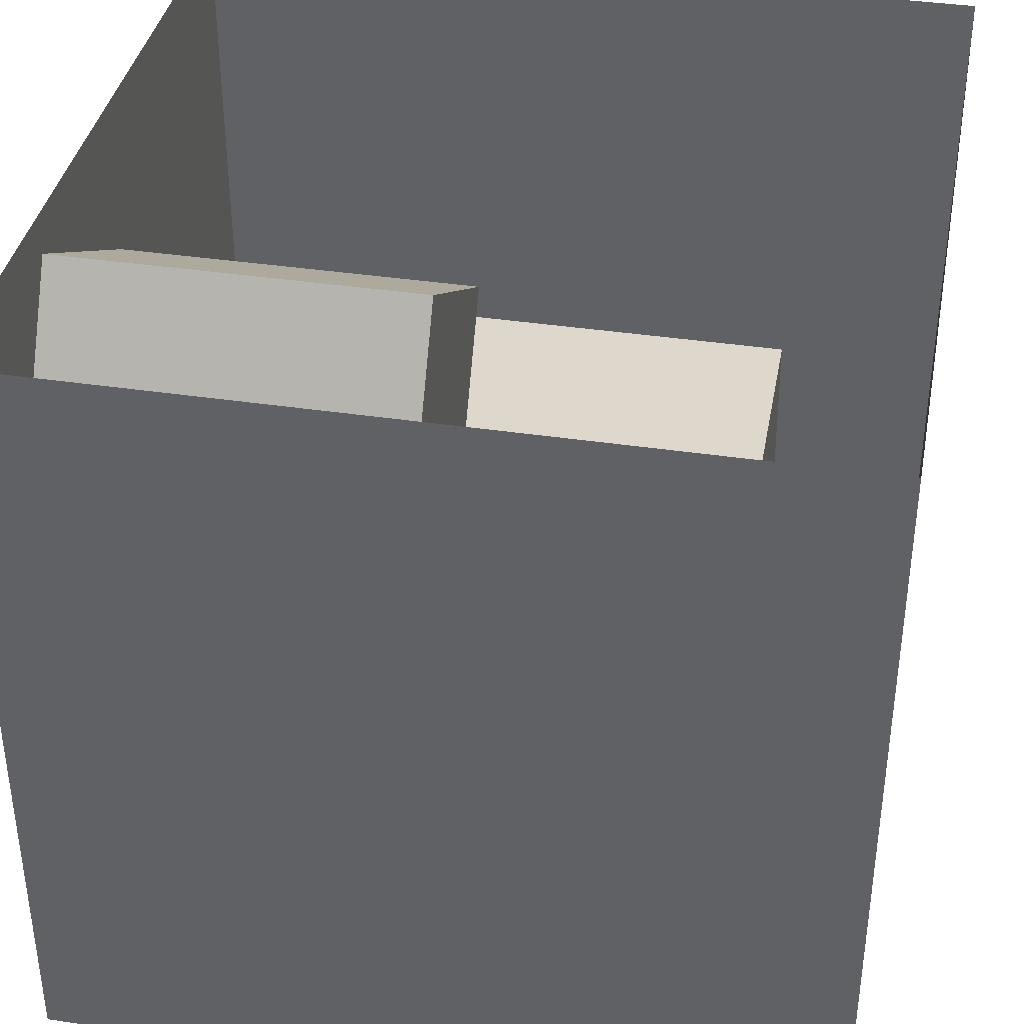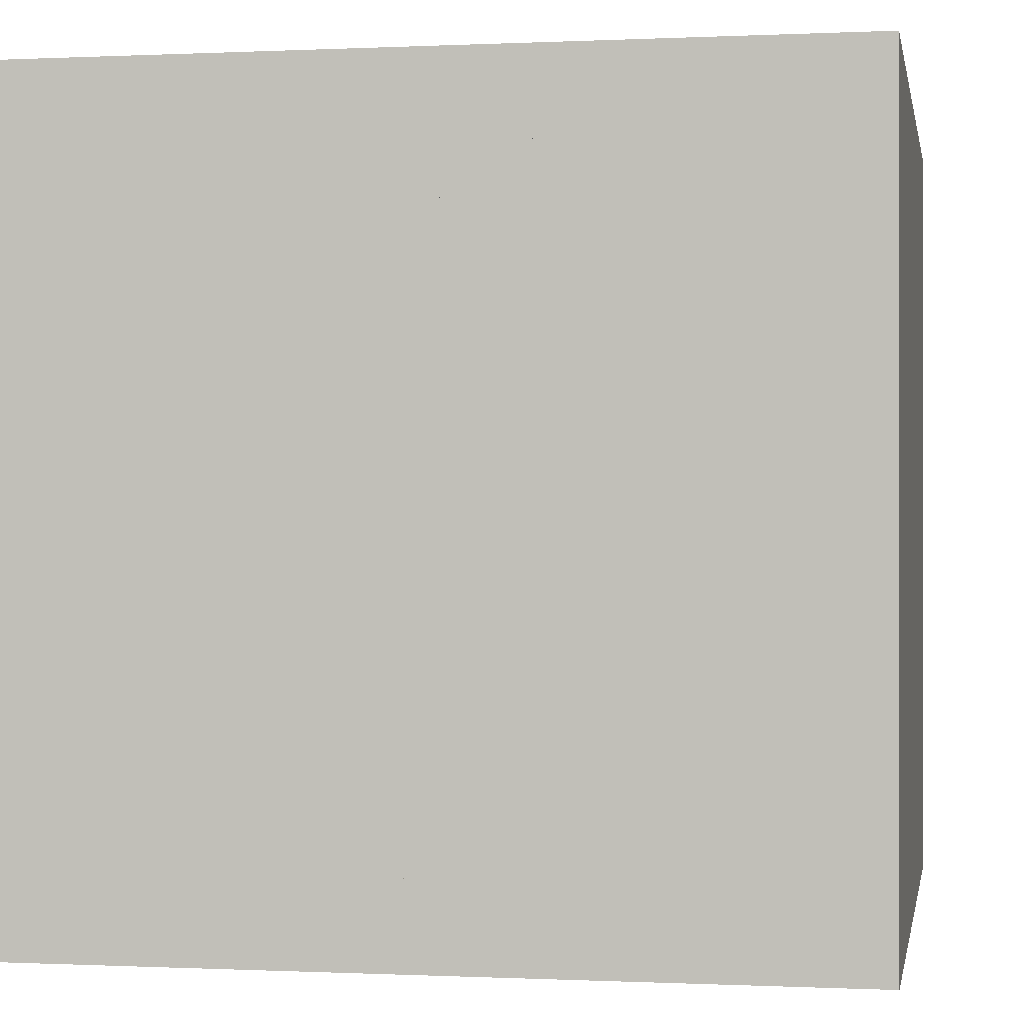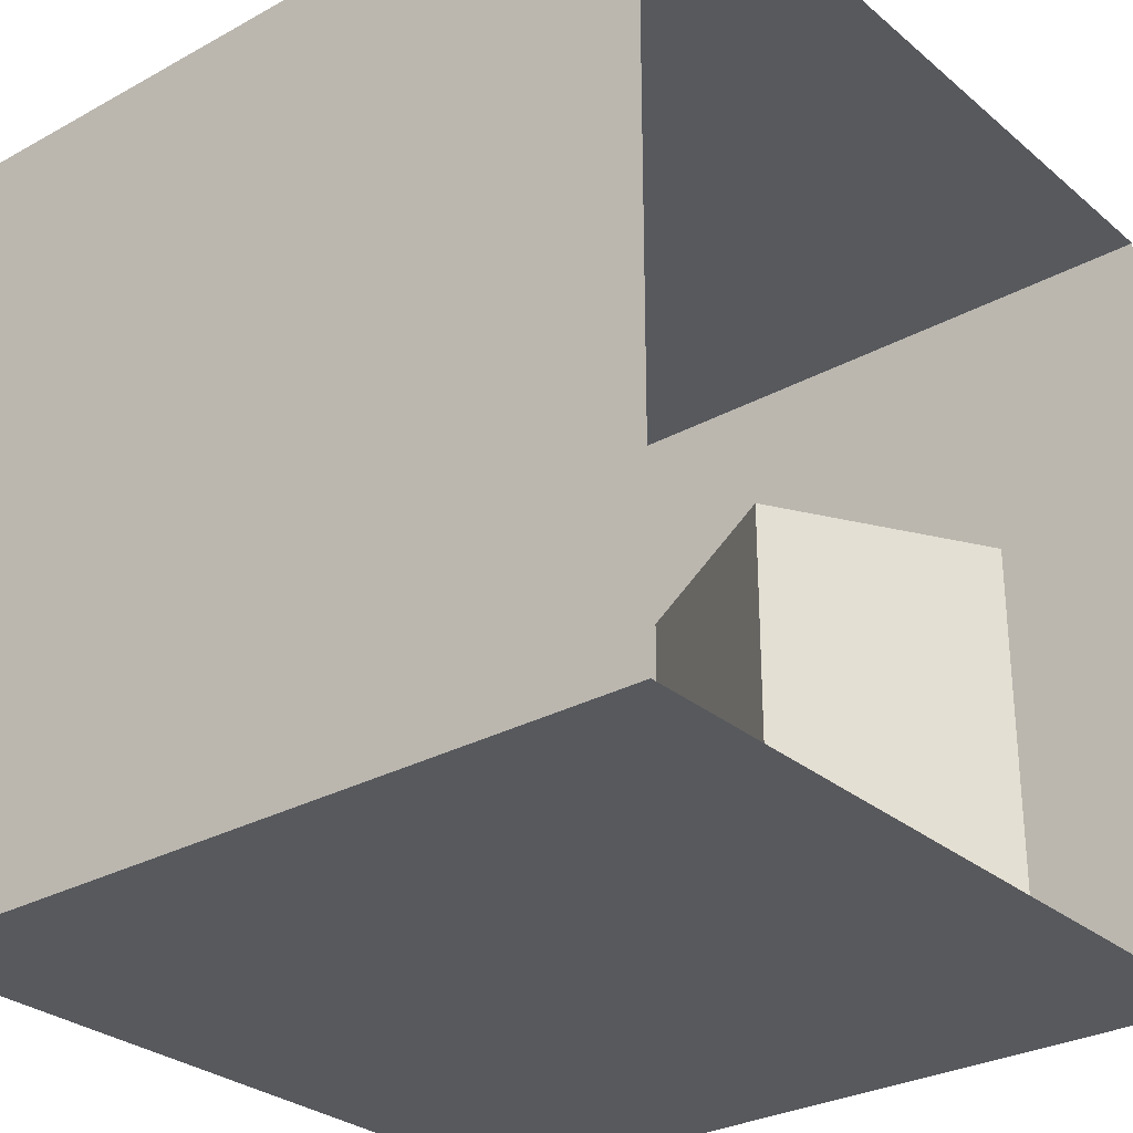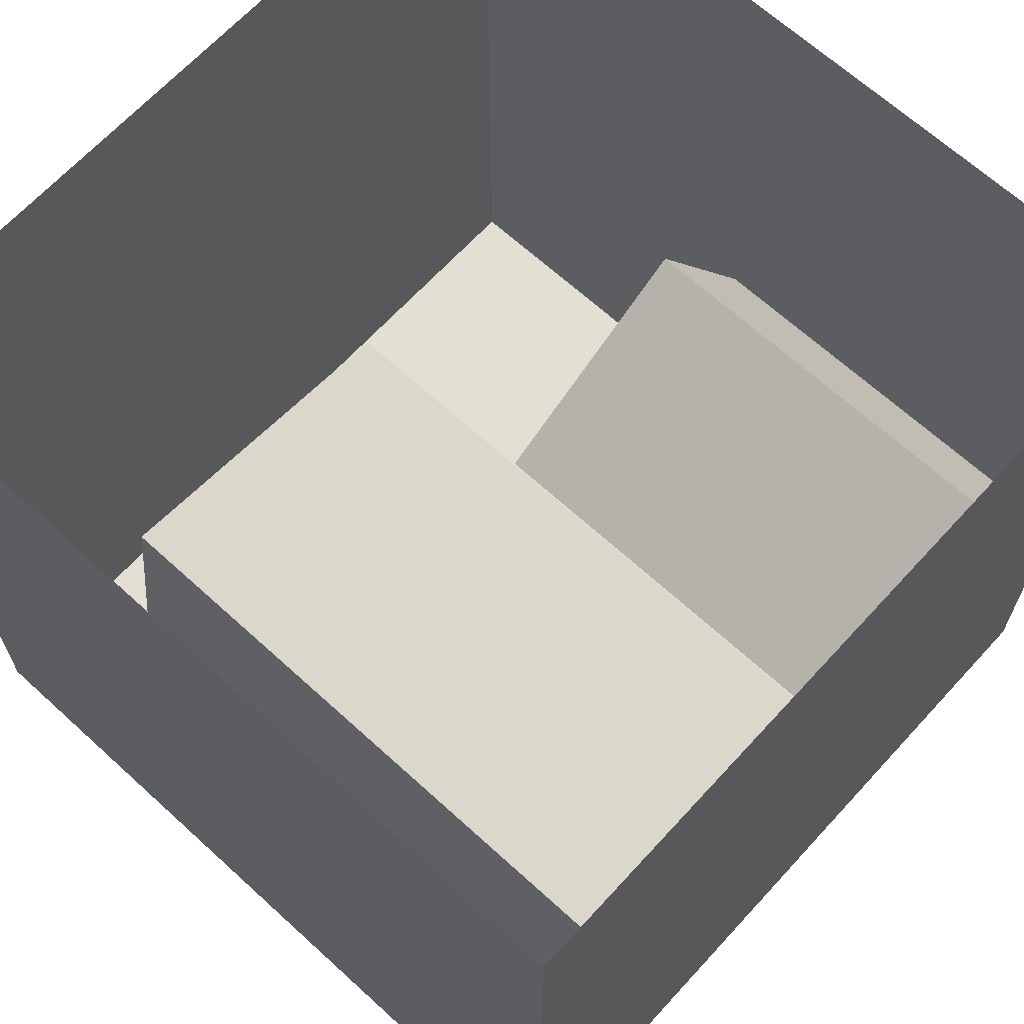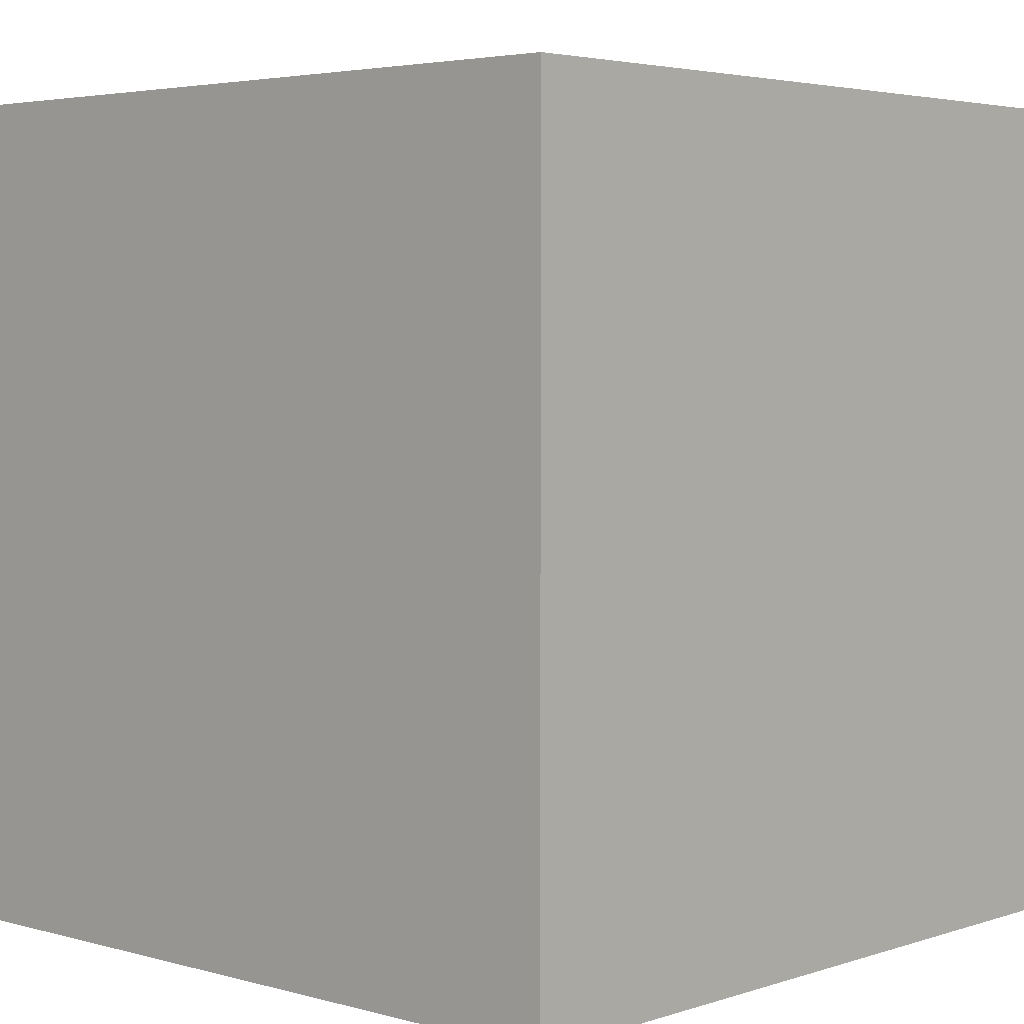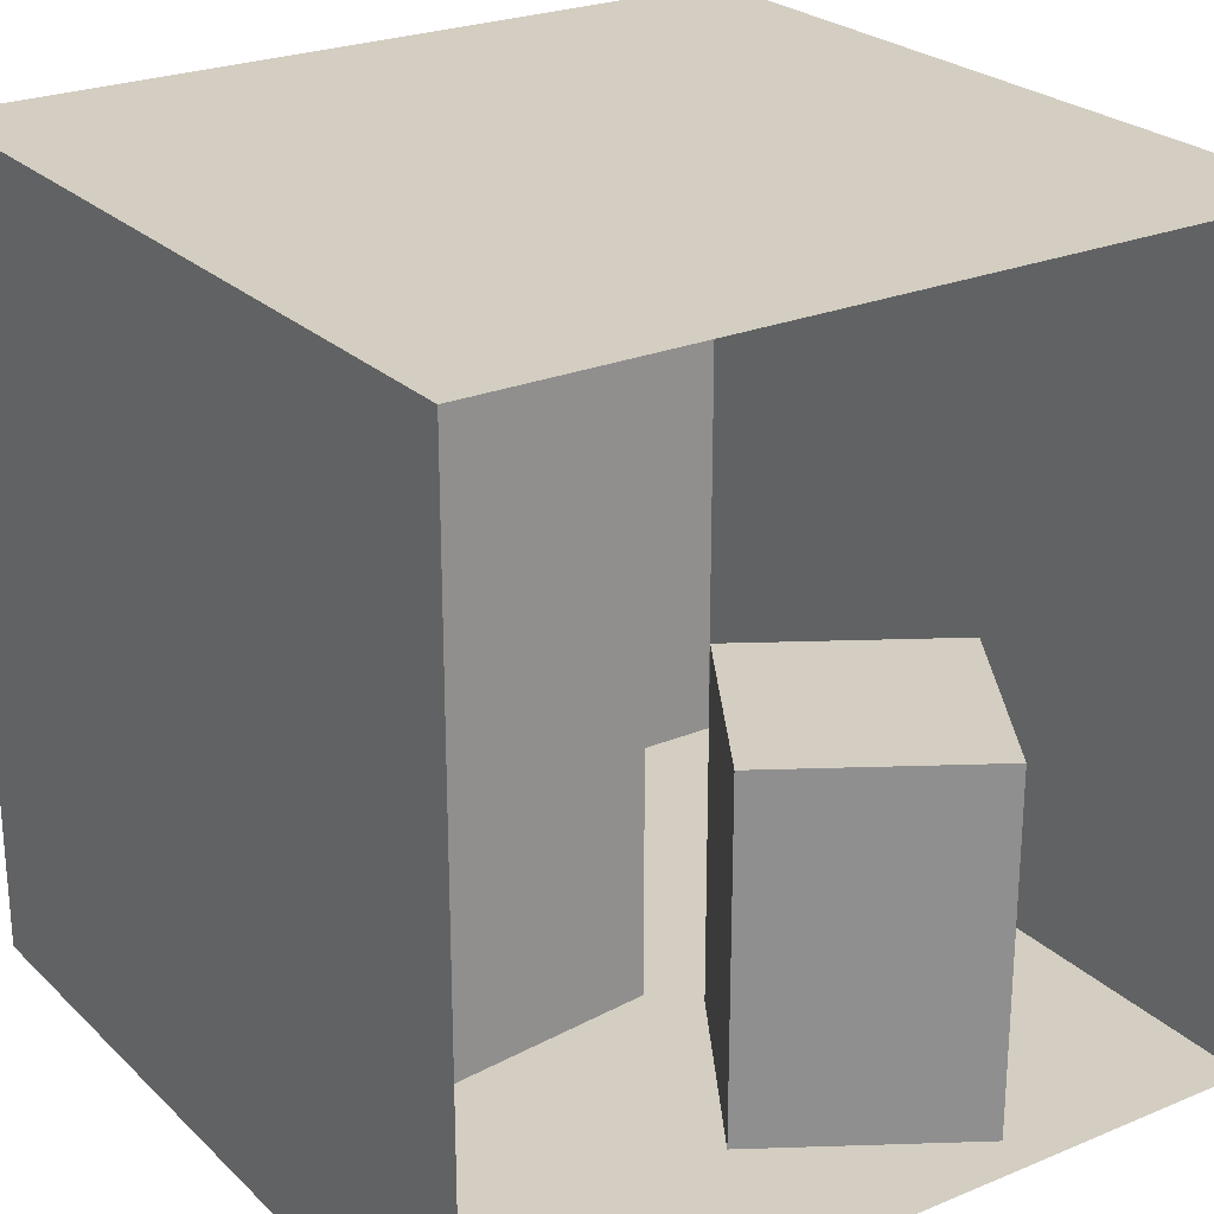
<metadata>
{"format":"obj","ext":"obj","renderer":"f3d","projection":"perspective","resolution":1024,"background":"white","views":[{"elev":38.1,"azim":100.8,"up":"+Z"},{"elev":-0.2,"azim":10.2,"up":"+Z"},{"elev":-29.1,"azim":-50.8,"up":"+Y"},{"elev":66.4,"azim":-47.5,"up":"+Z"},{"elev":3.8,"azim":-137.3,"up":"+Z"},{"elev":24.9,"azim":-34.0,"up":"+Y"}]}
</metadata>
<code>
v  -1 -1 1
v  1 -1 1
v  -1 -1 -1
v  1 -1 -1
v  -1 -1 1
v  -1 -1 -1
v  -1 1 1
v  -1 1 -1
v  -1 -1 -1
v  1 -1 -1
v  -1 1 -1
v  1 1 -1
v  1 -1 -1
v  1 -1 1
v  1 1 -1
v  1 1 1
v  -1 1 -1
v  1 1 -1
v  -1 1 1
v  1 1 1
v  -0.8 0.6 -0.7
v  0 0.6 -0.8
v  -0.8 -1 -0.7
v  0 -1 -0.8
v  -0.8 -1 -0.7
v  -0.7 -1 0.1
v  -0.8 0.6 -0.7
v  -0.7 0.6 0.1
v  0 0.6 -0.8
v  0.1 0.6 0
v  0 -1 -0.8
v  0.1 -1 0
v  -0.8 0.6 -0.7
v  -0.7 0.6 0.1
v  0 0.6 -0.8
v  0.1 0.6 0
v  -0.7 -1 0.1
v  0.1 -1 0
v  -0.7 0.6 0.1
v  0.1 0.6 0
v  0.2 -1 0.1
v  0.7 -1 0.4
v  0.2 -0.1 0.1
v  0.7 -0.1 0.4
v  0.2 -1 0.1
v  -0.1 -1 0.6
v  0.2 -0.1 0.1
v  -0.1 -0.1 0.6
v  0.7 -1 0.4
v  0.4 -1 0.9
v  0.7 -0.1 0.4
v  0.4 -0.1 0.9
v  0.2 -0.1 0.1
v  -0.1 -0.1 0.6
v  0.7 -0.1 0.4
v  0.4 -0.1 0.9
v  -0.1 -1 0.6
v  0.4 -1 0.9
v  -0.1 -0.1 0.6
v  0.4 -0.1 0.9
v  -0.1 0.999 0.1
v  0.1 0.999 0.1
v  -0.1 0.999 -0.1
v  0.1 0.999 -0.1
f 1 2 3
f 4 3 2
f 5 6 7
f 8 7 6
f 9 10 11
f 12 11 10
f 13 14 15
f 16 15 14
f 17 18 19
f 20 19 18
f 21 22 23
f 24 23 22
f 25 26 27
f 28 27 26
f 29 30 31
f 32 31 30
f 33 34 35
f 36 35 34
f 37 38 39
f 40 39 38
f 42 41 43
f 42 43 44
f 45 46 47
f 48 47 46
f 50 49 51
f 50 51 52
f 53 54 55
f 56 55 54
f 57 58 59
f 60 59 58

</code>
